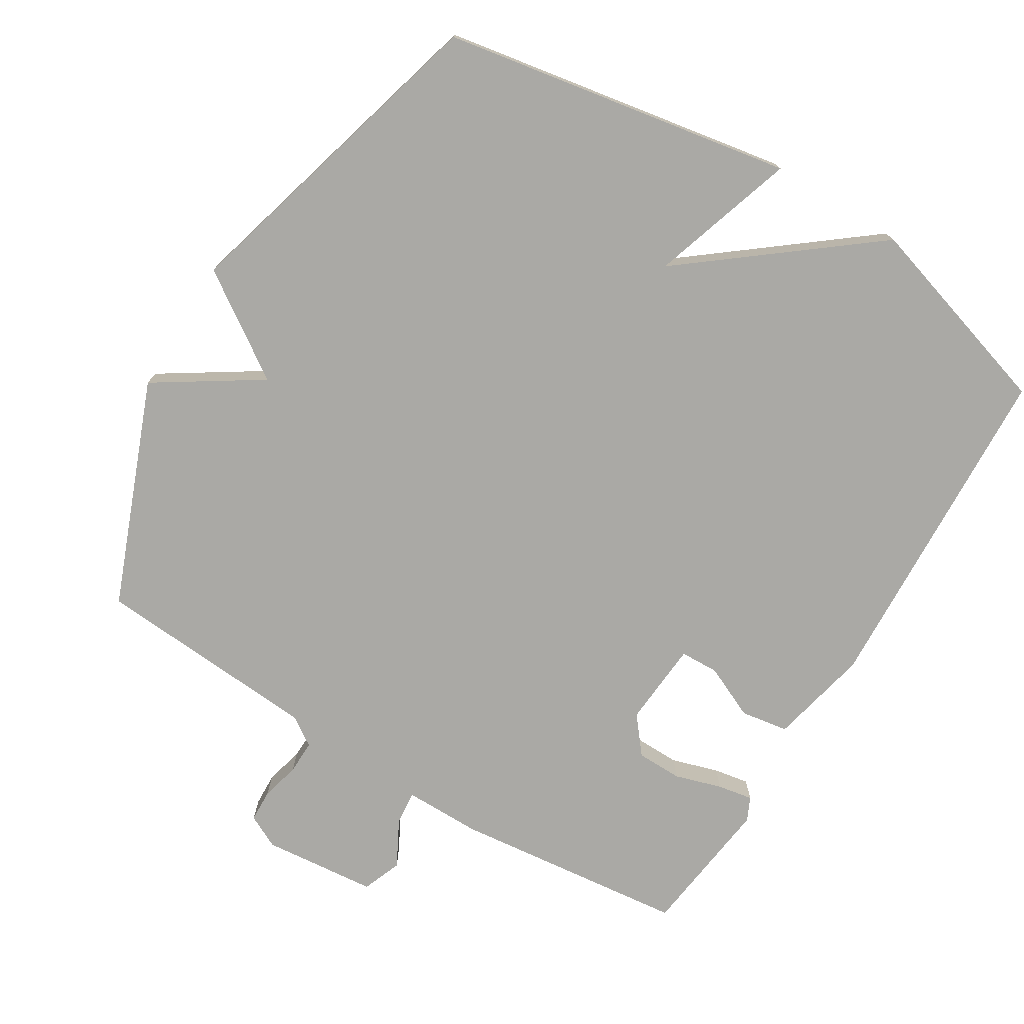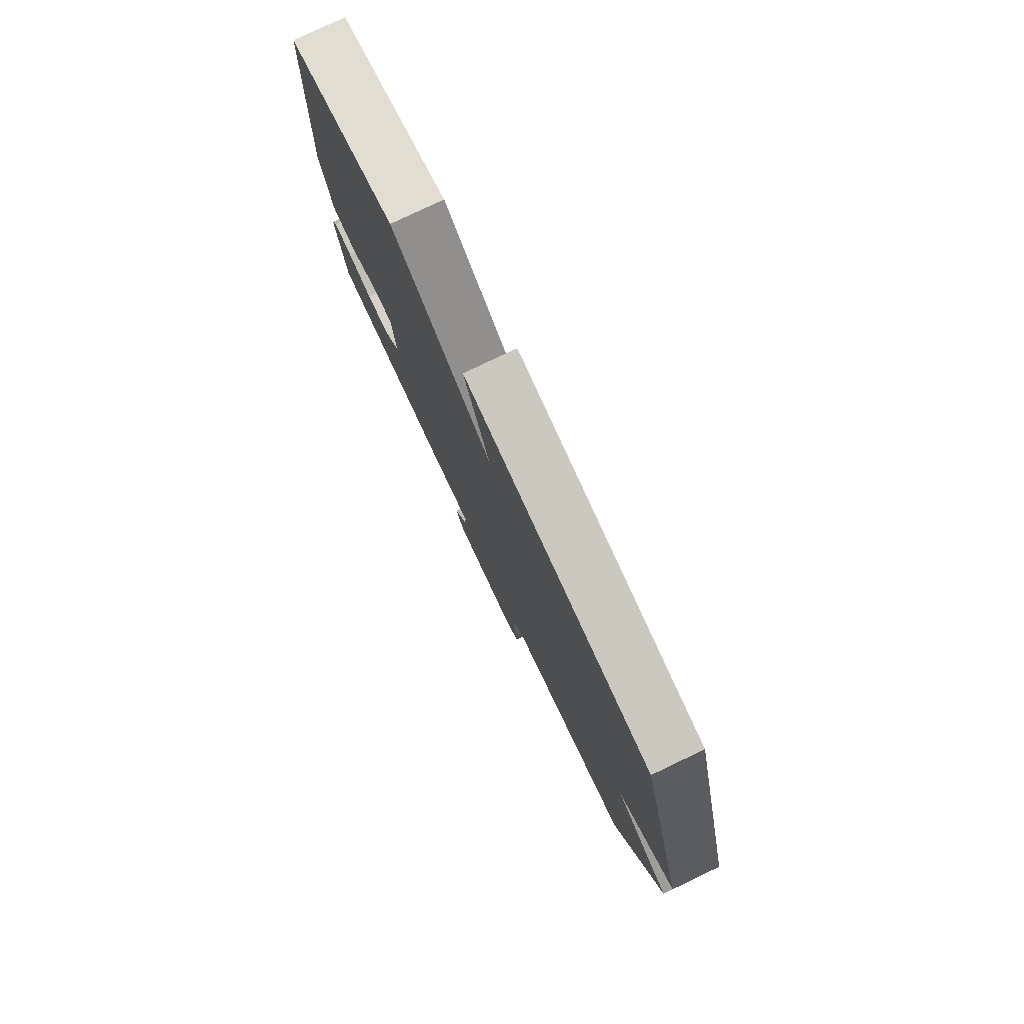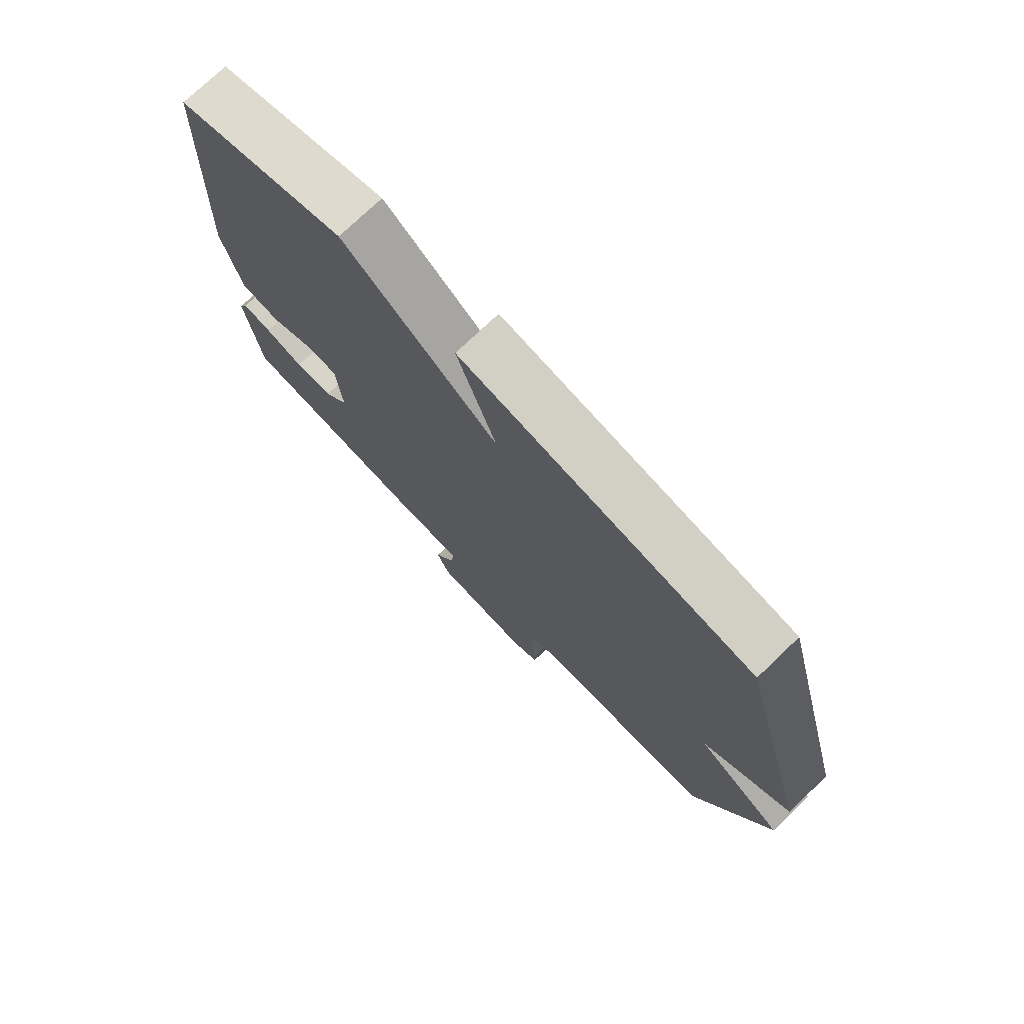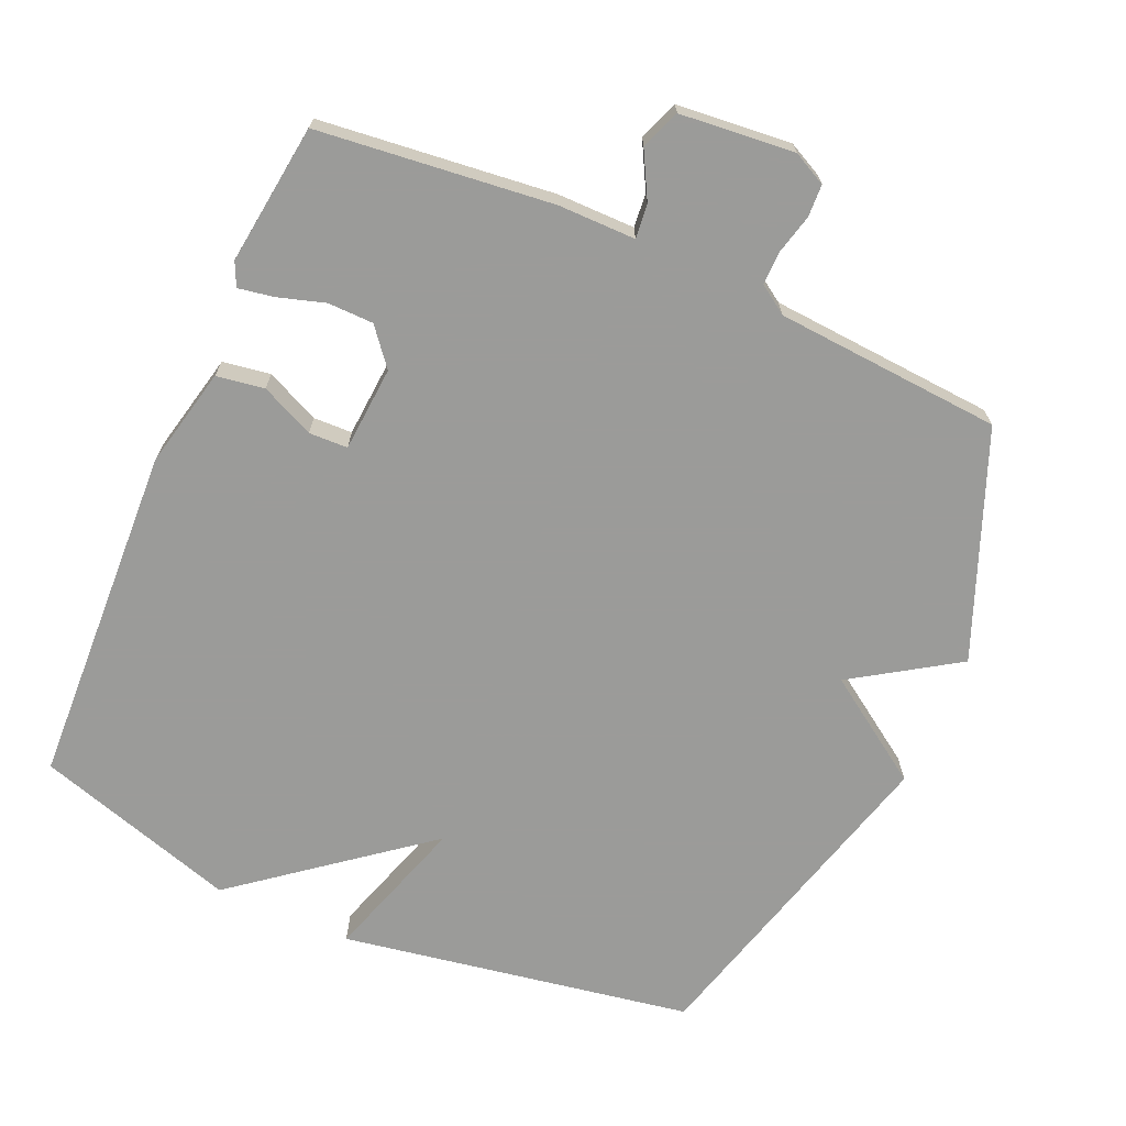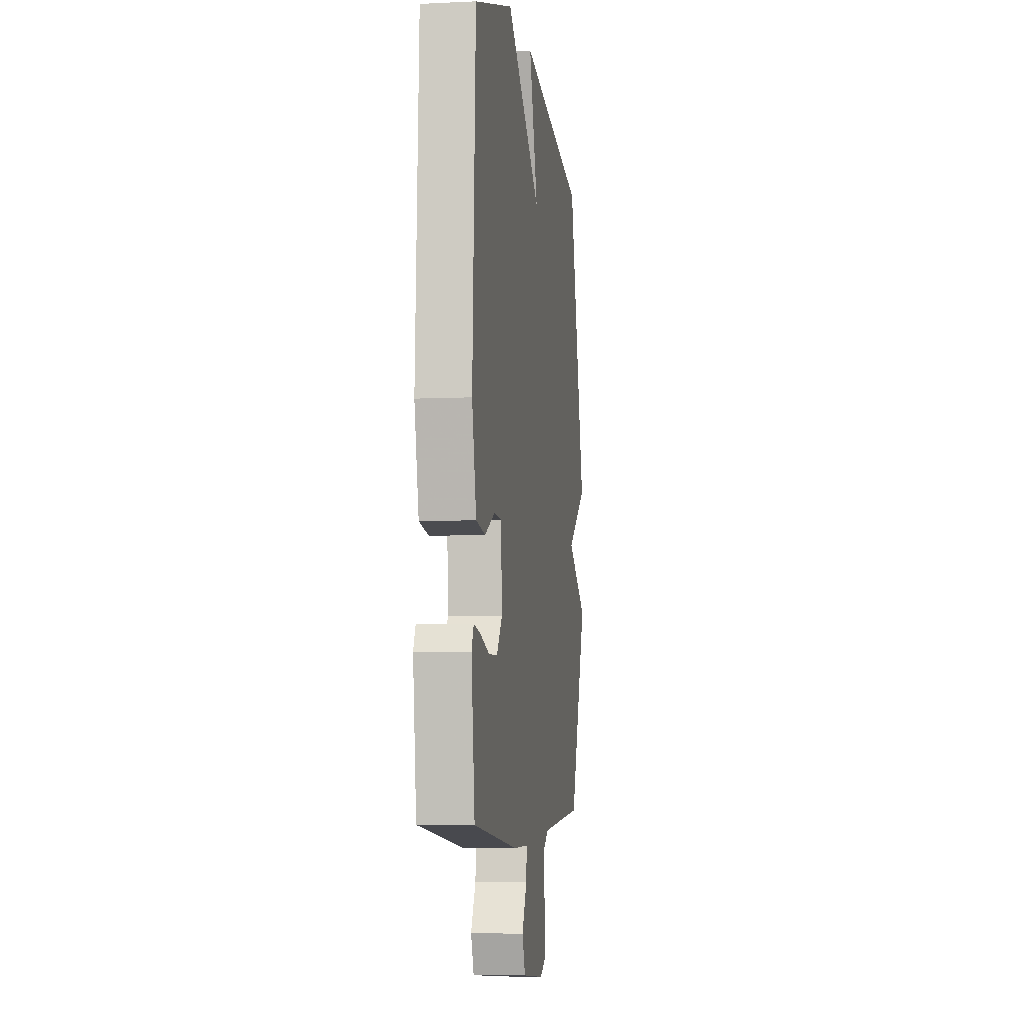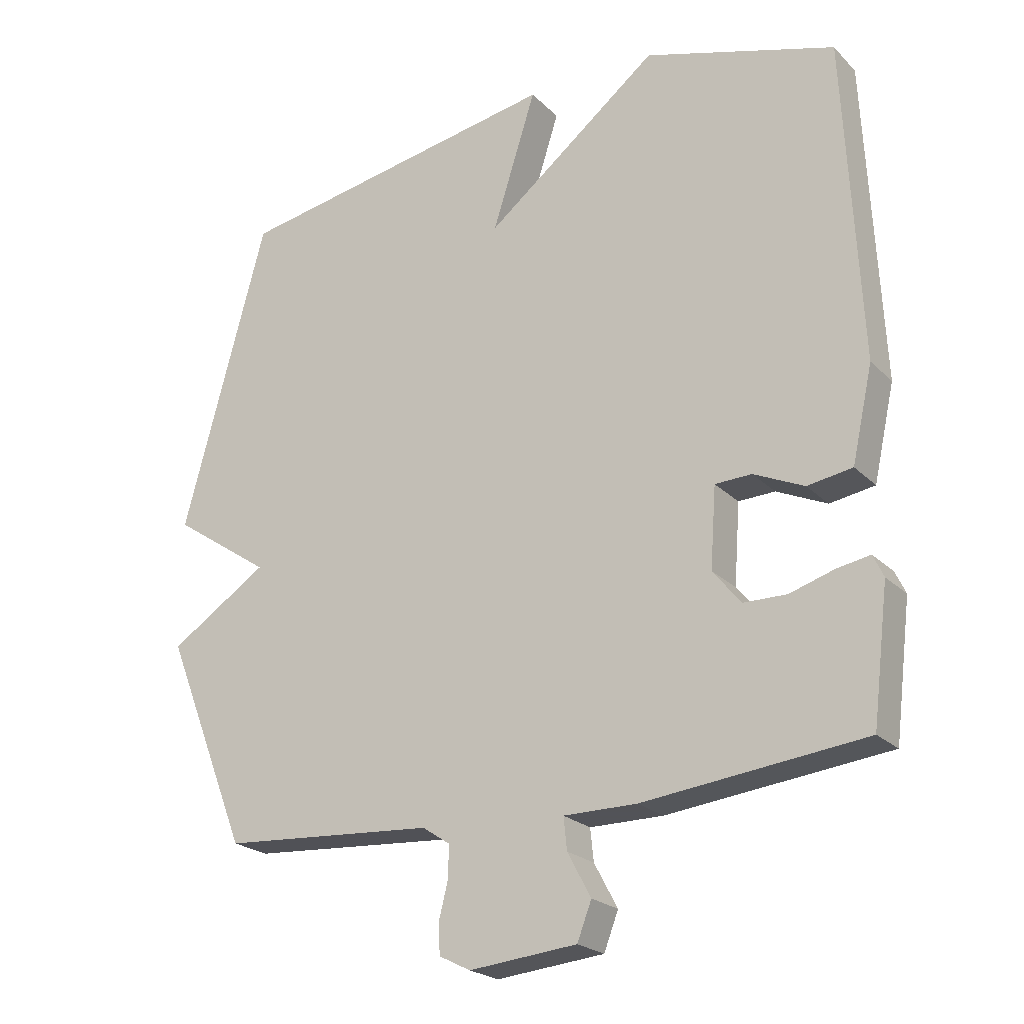
<metadata>
{"format":"obj","ext":"obj","renderer":"f3d","projection":"perspective","resolution":1024,"background":"white","views":[{"elev":-75.3,"azim":-31.5,"up":"+Y"},{"elev":79.2,"azim":-115.5,"up":"+Z"},{"elev":75.3,"azim":-133.7,"up":"+Z"},{"elev":-69.6,"azim":156.2,"up":"+Y"},{"elev":-6.2,"azim":98.2,"up":"+Z"},{"elev":-22.5,"azim":32.0,"up":"+Z"}]}
</metadata>
<code>
v 0.5 0.07 -0.5
v 0.162 0.07 -0.538
v 0.05 0.07 -0.538
v 0.055 0.07 -0.587
v 0.091 0.07 -0.654
v 0.069 0.07 -0.711
v -0.096 0.07 -0.727
v -0.144 0.07 -0.703
v -0.146 0.07 -0.656
v -0.132 0.07 -0.6
v -0.131 0.07 -0.551
v -0.173 0.07 -0.523
v -0.5 0.07 -0.5
v -0.629 0.07 -0.176
v -0.478 0.07 -0.078
v -0.629 0.07 0.024
v -0.5 0.07 0.5
v 0.007 0.07 0.589
v -0.06 0.07 0.379
v 0.207 0.07 0.589
v 0.5 0.07 0.5
v 0.524 0.07 0.006
v 0.492 0.07 -0.138
v 0.423 0.07 -0.149
v 0.346 0.07 -0.114
v 0.29 0.07 -0.116
v 0.281 0.07 -0.239
v 0.324 0.07 -0.292
v 0.39 0.07 -0.293
v 0.458 0.07 -0.272
v 0.509 0.07 -0.263
v 0.525 0.07 -0.297
v 0.5 0 -0.5
v 0.162 0 -0.538
v 0.05 0 -0.538
v 0.055 0 -0.587
v 0.091 0 -0.654
v 0.069 0 -0.711
v -0.096 0 -0.727
v -0.144 0 -0.703
v -0.146 0 -0.656
v -0.132 0 -0.6
v -0.131 0 -0.551
v -0.173 0 -0.523
v -0.5 0 -0.5
v -0.629 0 -0.176
v -0.478 0 -0.078
v -0.629 0 0.024
v -0.5 0 0.5
v 0.007 0 0.589
v -0.06 0 0.379
v 0.207 0 0.589
v 0.5 0 0.5
v 0.524 0 0.006
v 0.492 0 -0.138
v 0.423 0 -0.149
v 0.346 0 -0.114
v 0.29 0 -0.116
v 0.281 0 -0.239
v 0.324 0 -0.292
v 0.39 0 -0.293
v 0.458 0 -0.272
v 0.509 0 -0.263
v 0.525 0 -0.297
f 1 2 3
f 32 1 3
f 31 32 3
f 30 31 3
f 29 30 3
f 28 29 3
f 27 28 3
f 26 27 3
f 23 24 25
f 22 23 25
f 21 22 25
f 20 21 25
f 19 20 25
f 19 25 26
f 17 18 19
f 16 17 19
f 15 16 19
f 15 19 26 3
f 14 15 3
f 13 14 3
f 12 13 3
f 8 9 10
f 7 8 10
f 6 7 10
f 5 6 10
f 4 5 10
f 4 10 11
f 3 4 11 12
f 35 34 33
f 35 33 64
f 35 64 63
f 35 63 62
f 35 62 61
f 35 61 60
f 35 60 59
f 35 59 58
f 57 56 55
f 57 55 54
f 57 54 53
f 57 53 52
f 57 52 51
f 58 57 51
f 51 50 49
f 51 49 48
f 51 48 47
f 35 58 51 47
f 35 47 46
f 35 46 45
f 35 45 44
f 42 41 40
f 42 40 39
f 42 39 38
f 42 38 37
f 42 37 36
f 43 42 36
f 44 43 36 35
f 1 33 34 2
f 2 34 35 3
f 3 35 36 4
f 4 36 37 5
f 5 37 38 6
f 6 38 39 7
f 7 39 40 8
f 8 40 41 9
f 9 41 42 10
f 10 42 43 11
f 11 43 44 12
f 12 44 45 13
f 13 45 46 14
f 14 46 47 15
f 15 47 48 16
f 16 48 49 17
f 17 49 50 18
f 18 50 51 19
f 19 51 52 20
f 20 52 53 21
f 21 53 54 22
f 22 54 55 23
f 23 55 56 24
f 24 56 57 25
f 25 57 58 26
f 26 58 59 27
f 27 59 60 28
f 28 60 61 29
f 29 61 62 30
f 30 62 63 31
f 31 63 64 32
f 32 64 33 1

</code>
